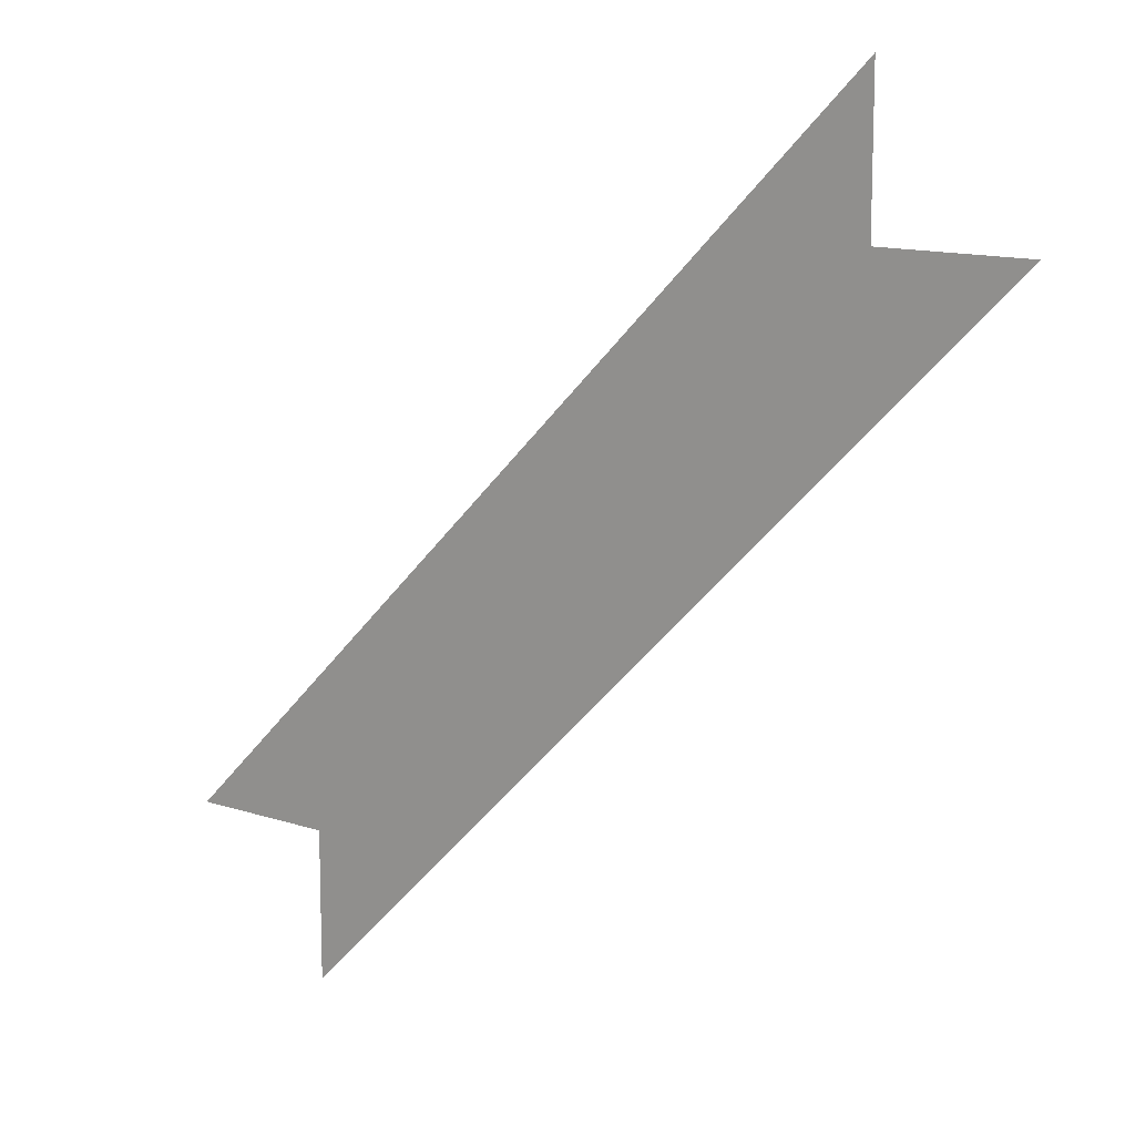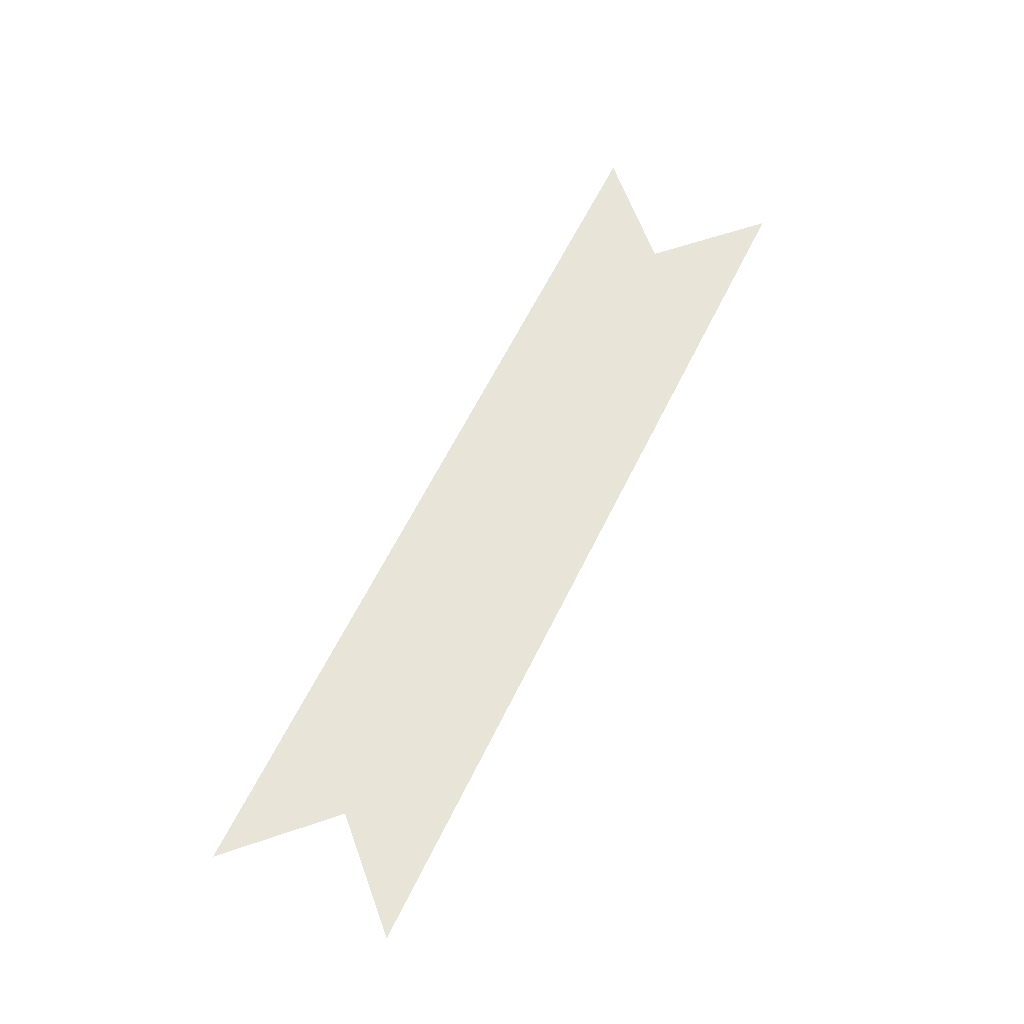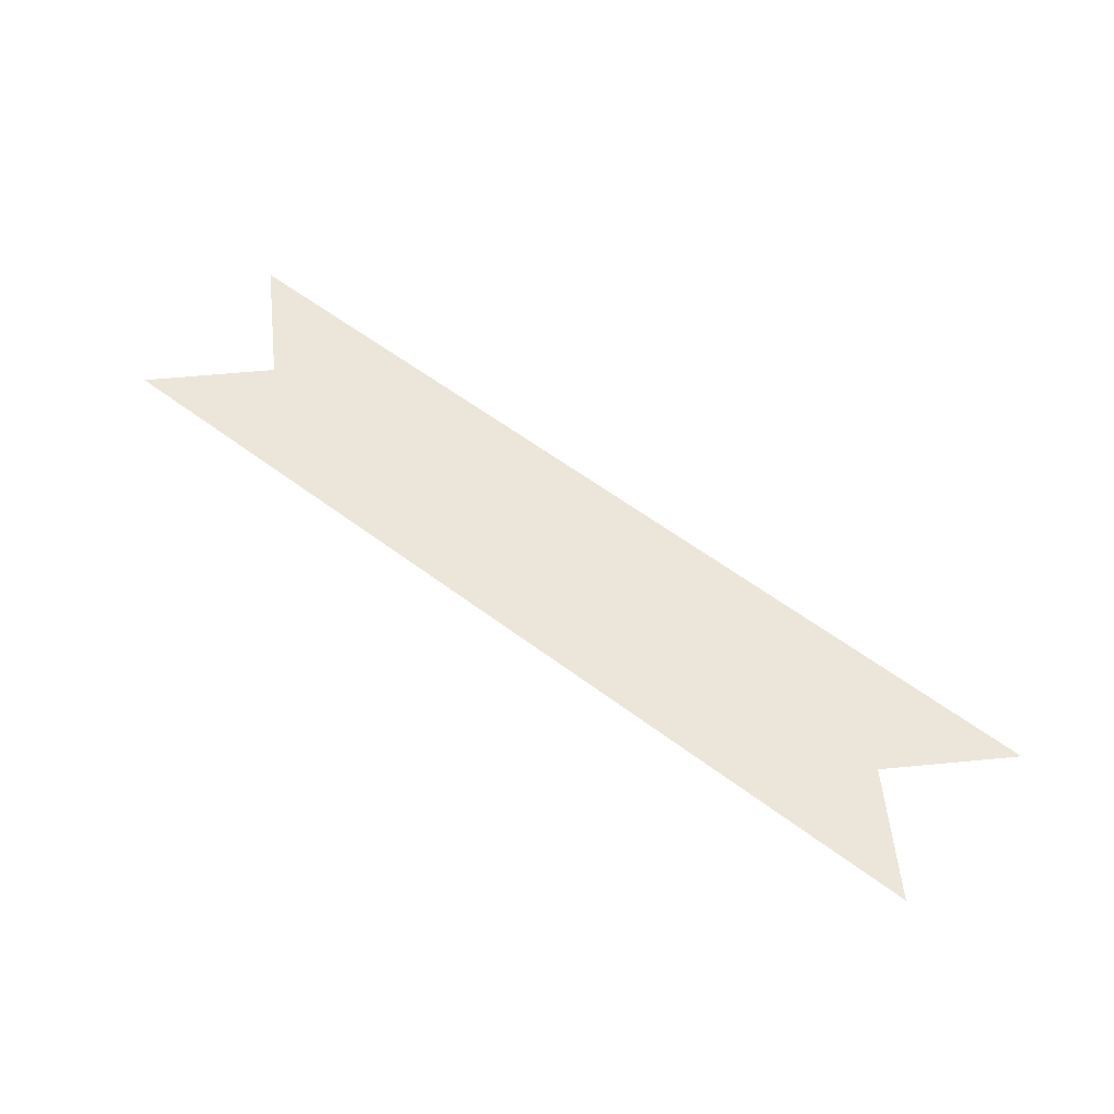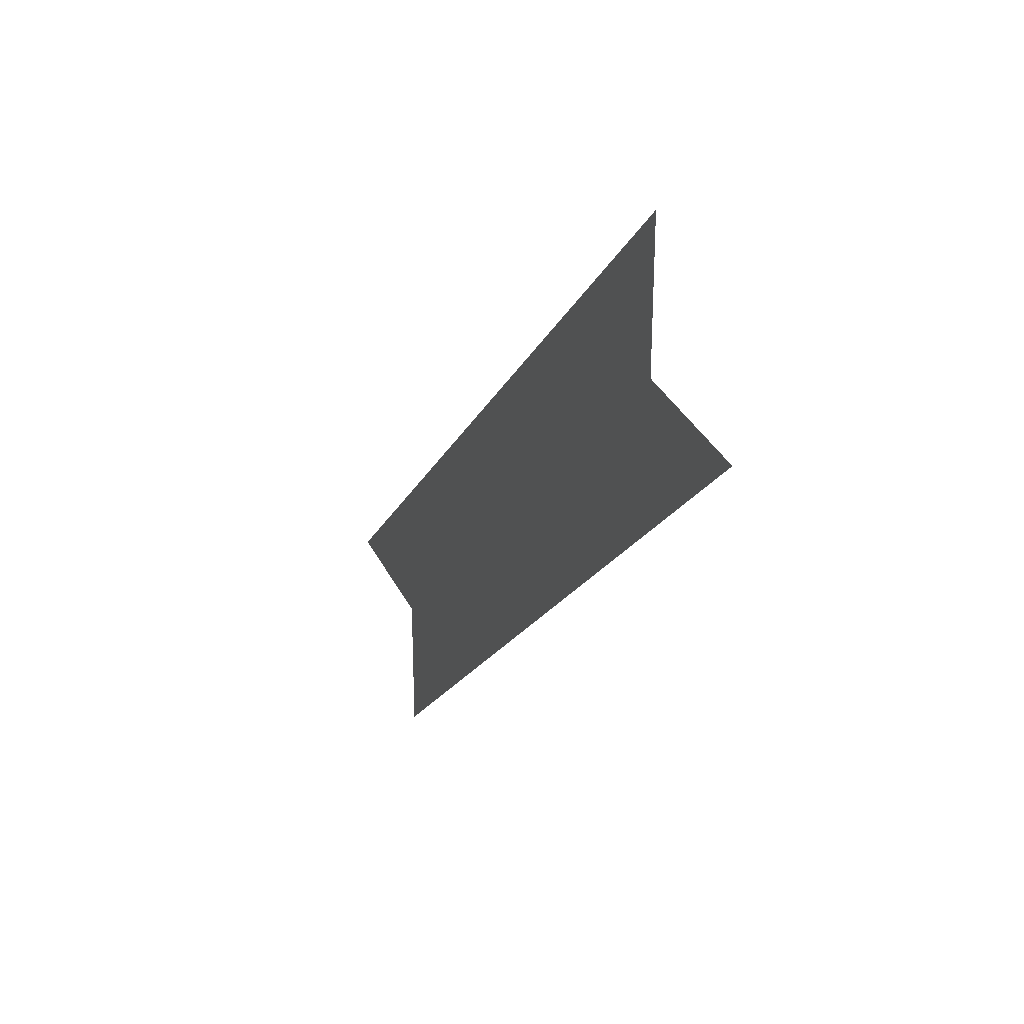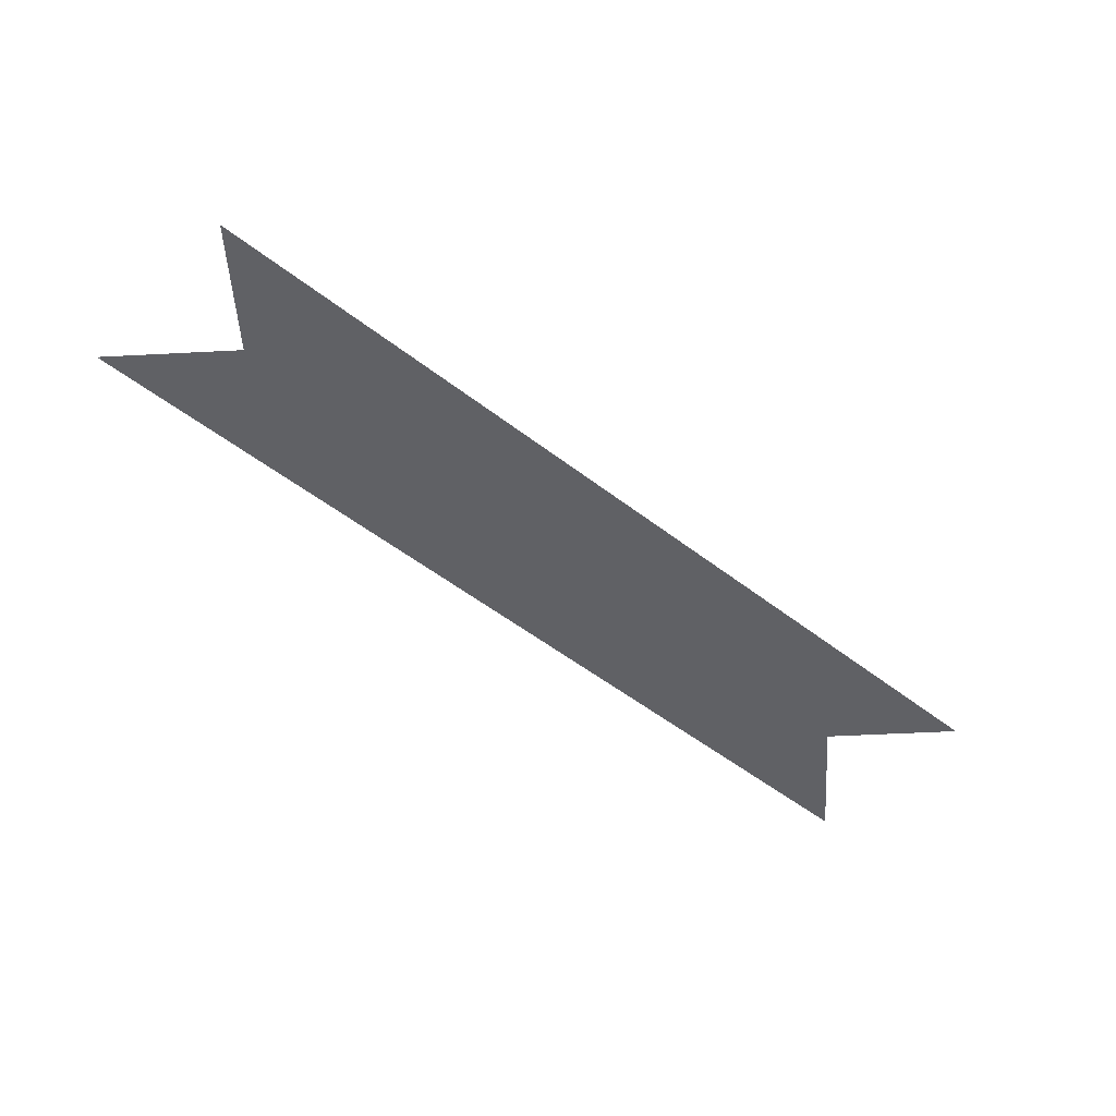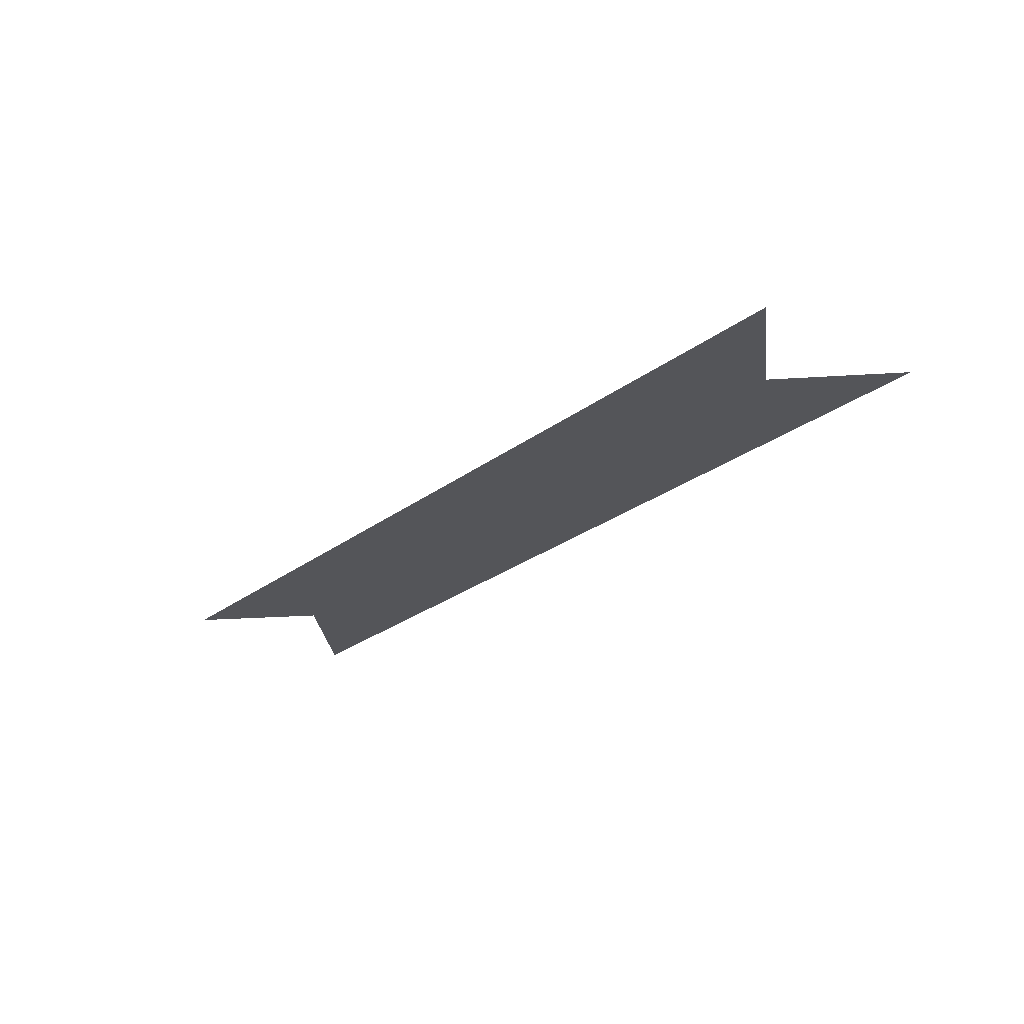
<metadata>
{"format":"obj","ext":"obj","renderer":"f3d","projection":"perspective","resolution":1024,"background":"white","views":[{"elev":12.8,"azim":-142.5,"up":"+Z"},{"elev":60.0,"azim":-19.4,"up":"+Y"},{"elev":54.5,"azim":84.1,"up":"+Y"},{"elev":31.8,"azim":-112.0,"up":"+Z"},{"elev":-48.2,"azim":-176.6,"up":"+Y"},{"elev":-24.7,"azim":96.3,"up":"+Y"}]}
</metadata>
<code>
v 0.8438 0 1.312
v 1.312 0 0.8438
v 1.312 0 0.9375
v 0.9375 0 1.312
v 0.9375 0 1.406
v 1.406 0 0.9375
f 1 2 3
f 1 3 4
f 4 3 5
f 5 3 6

</code>
